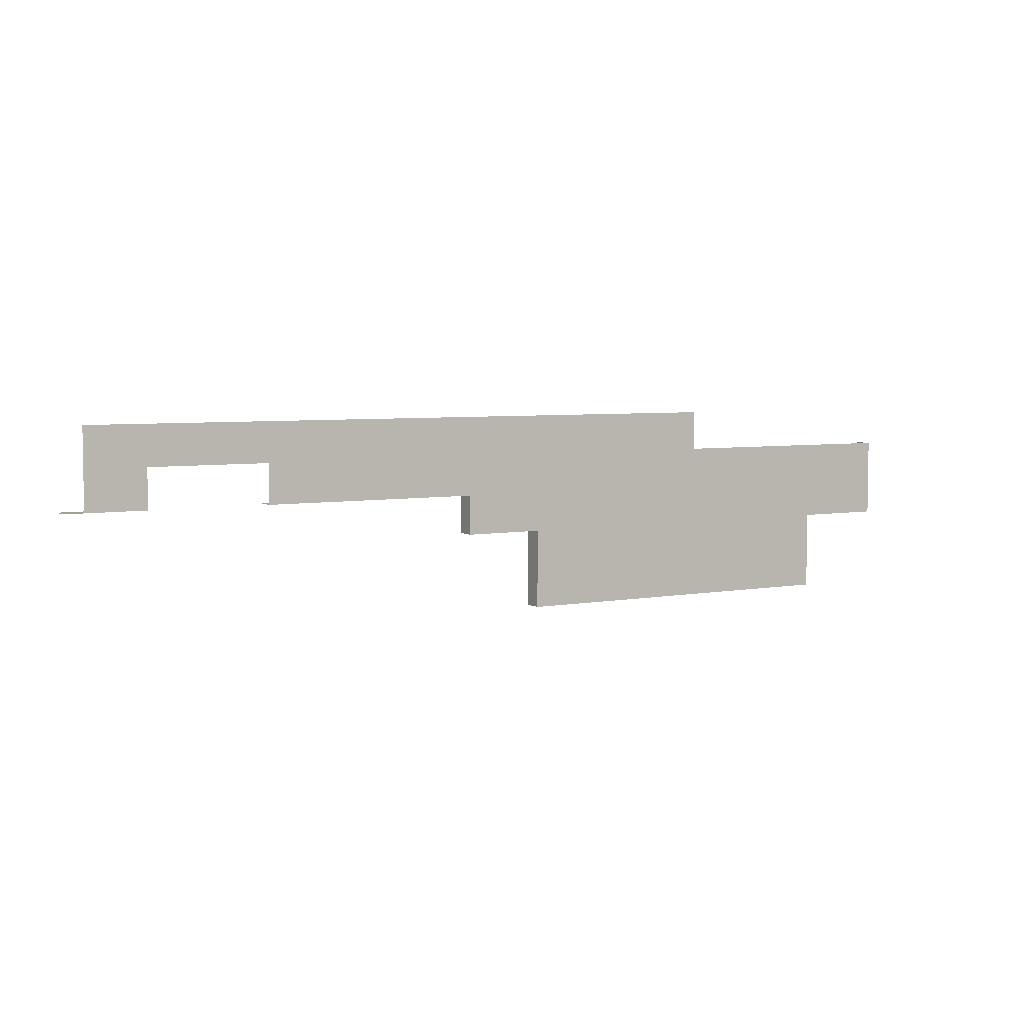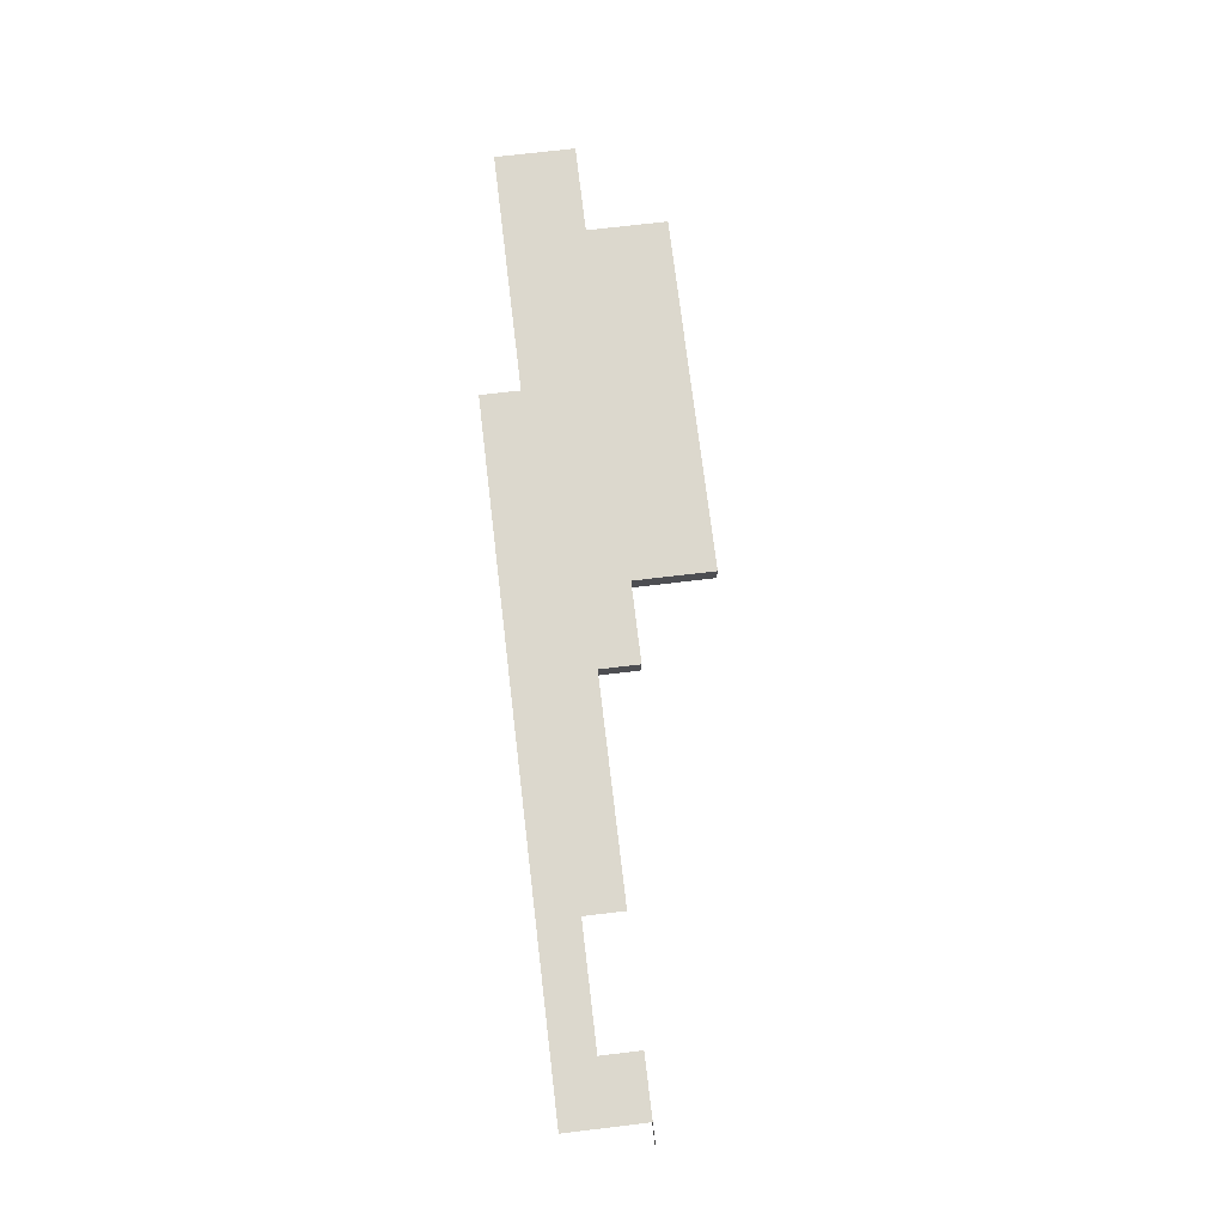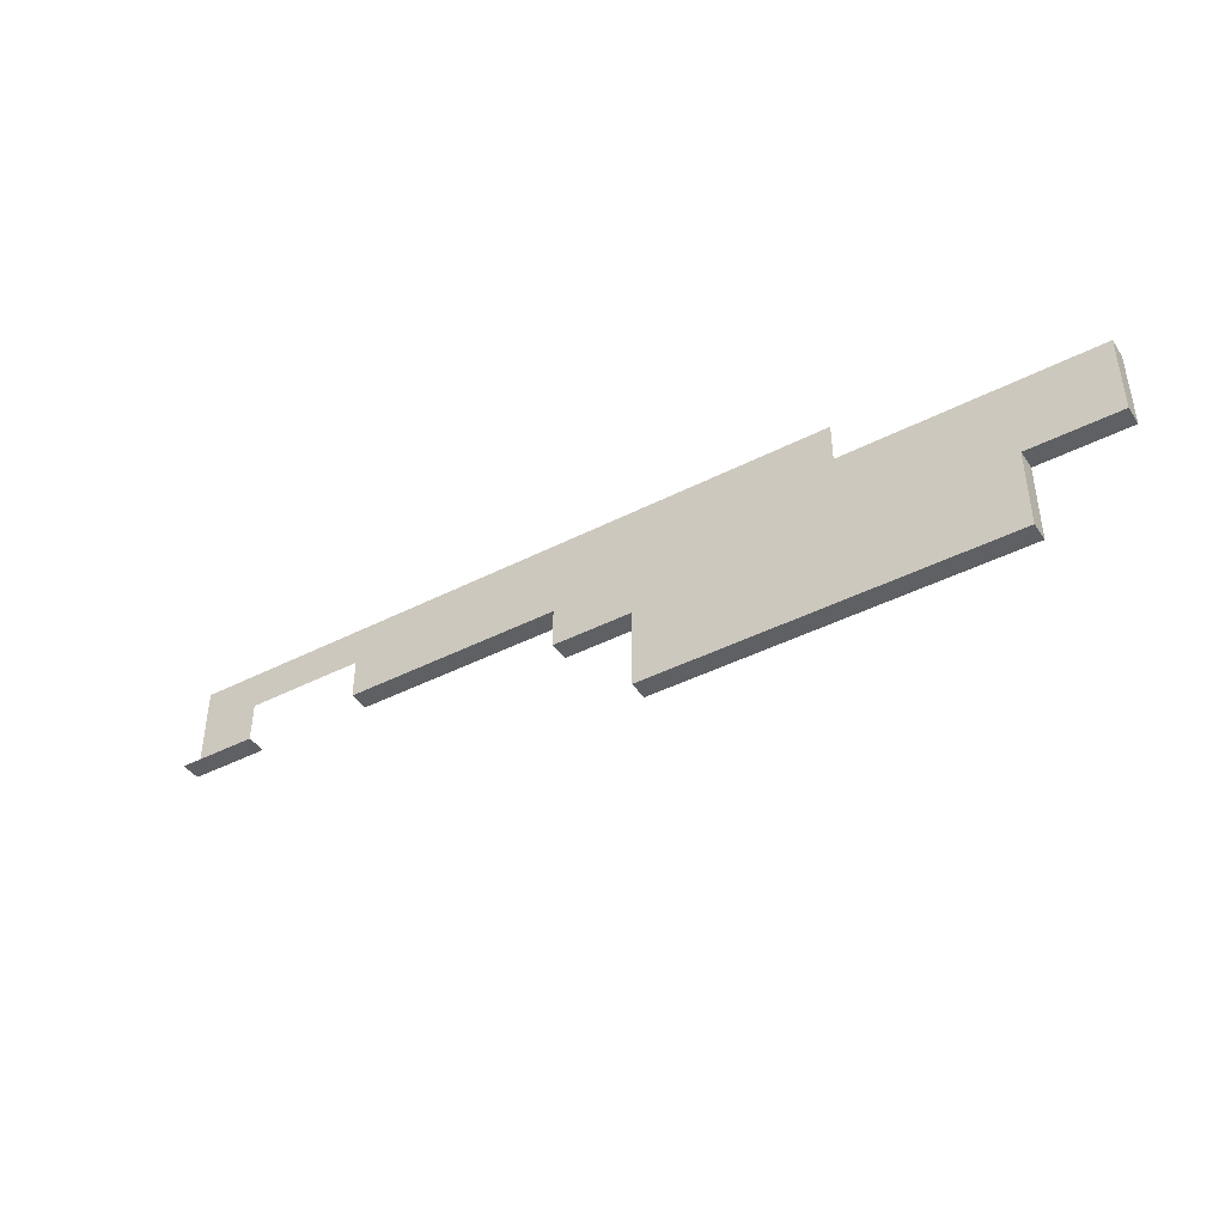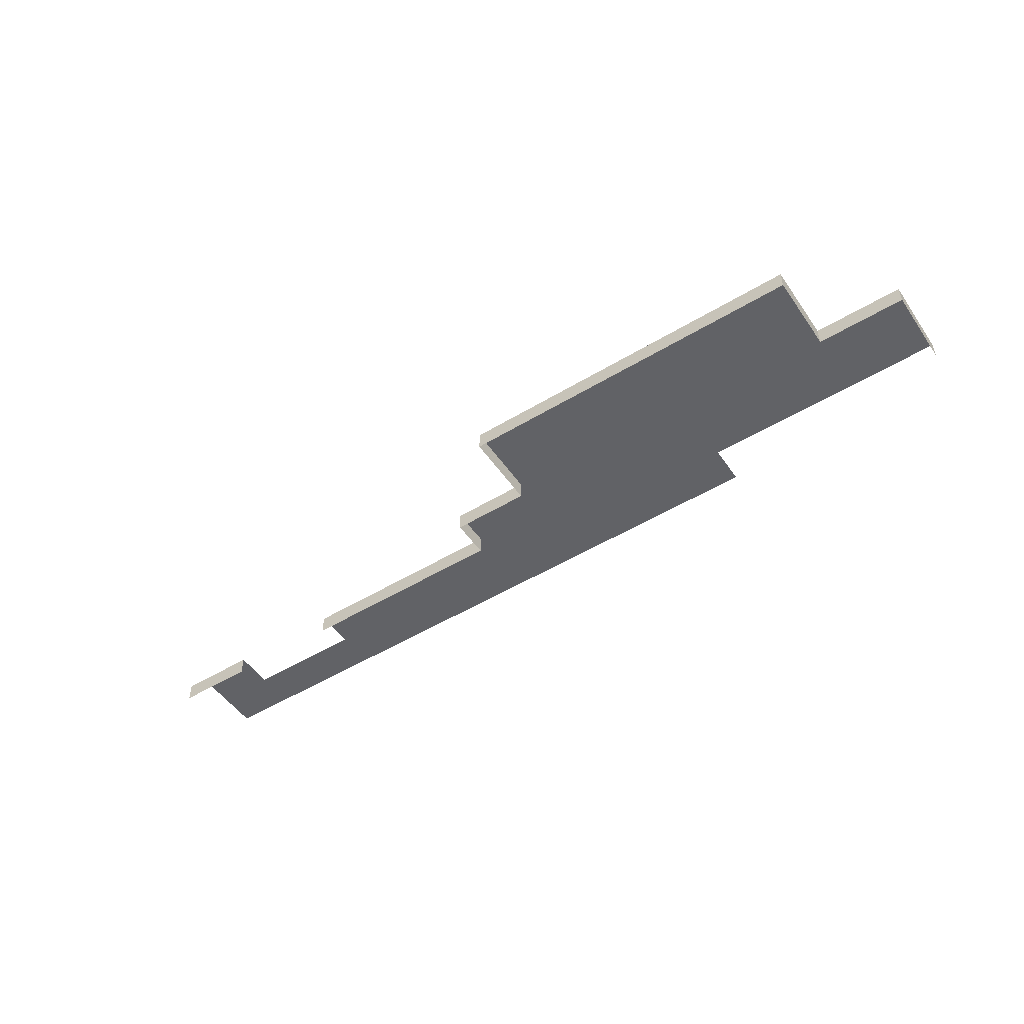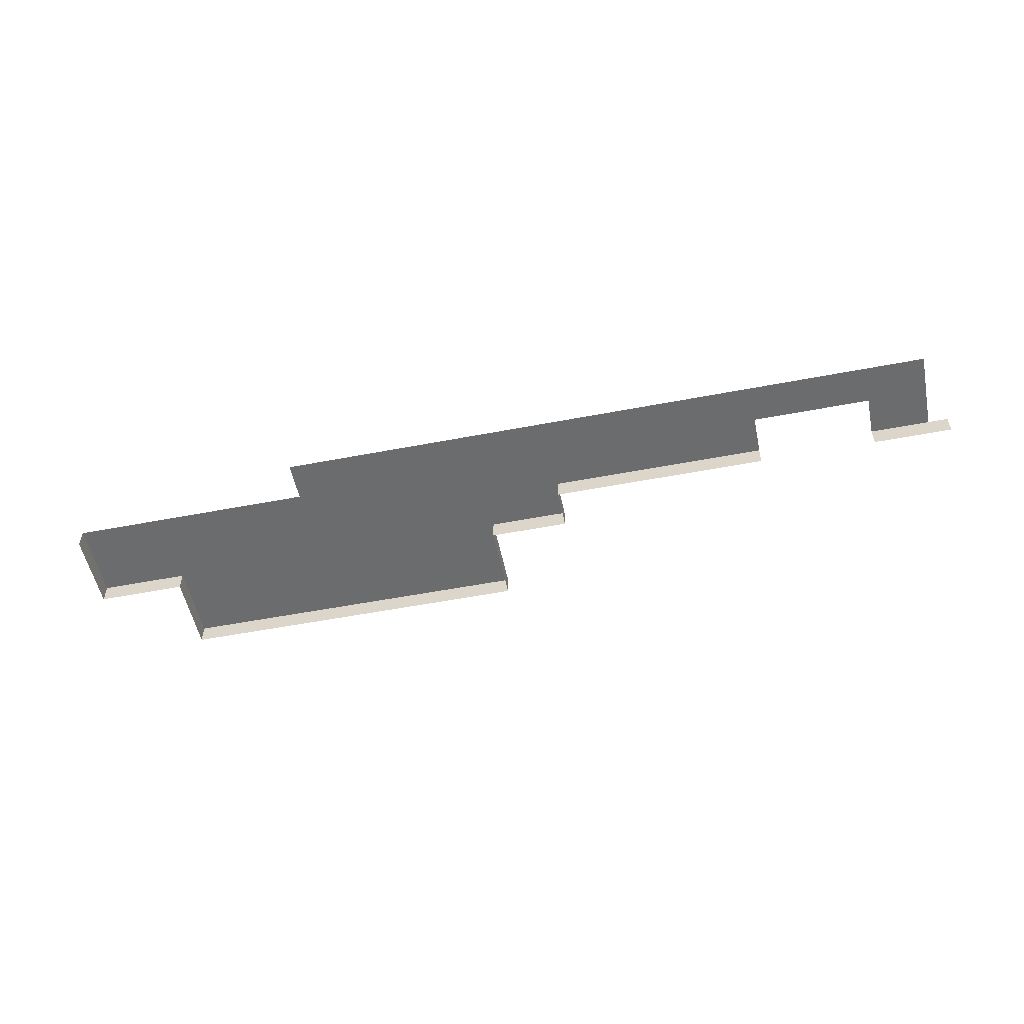
<metadata>
{"format":"obj","ext":"obj","renderer":"f3d","projection":"perspective","resolution":1024,"background":"white","views":[{"elev":5.1,"azim":149.6,"up":"+Z"},{"elev":72.4,"azim":83.2,"up":"+Y"},{"elev":-42.3,"azim":-148.4,"up":"+Z"},{"elev":-50.7,"azim":-146.5,"up":"+Y"},{"elev":-53.6,"azim":11.6,"up":"+Y"}]}
</metadata>
<code>
g pb_Mesh386516
v -16 0 -16
v 0 0 -16
v -16 2 -16
v 0 2 -16
v -16 0 -8
v -16 0 -16
v -16 2 -16
v -16 2 -8
v 20 2 -16
v 20 0 -8
v 20 2 -8
v 20 0 -16
v -16 2 -16
v 0 2 -16
v 0 2 -8
v -16 2 -8
v -16 0 -8
v -16 2 -8
v -25 0 -8
v -25 2 -8
v 8 2 -8
v 8 2 -16
v 8 2 -16
v 8 0 -16
v 20 2 -8
v 20 2 -16
v 20 2 -16
v 20 0 -16
v 20 2 -8
v 20 0 -8
v 28 2 -8
v 28 0 -8
v 20 2 4
v 20 2 0
v 28 2 4
v 28 2 0
v -25 0 0
v -25 0 -4
v -25 2 -4
v -25 2 0
v -25 0 -8
v -25 2 -8
v 28 2 -8
v 28 0 -4
v 28 2 -4
v 28 0 -8
v 0 2 -4
v -16 2 -4
v 0 2 0
v -16 2 0
v -25 2 -8
v -25 2 -4
v -25 2 0
v 8 2 -4
v 8 2 0
v 20 2 -4
v 20 2 0
v 28 2 -4
v 28 2 0
v 28 2 -8
v 20 2 4
v 8 2 4
v 0 2 4
v 70 0 -4
v 68 2 -4
v 68 0 -4
v 70 2 -4
v 62 2 -4
v 68 2 -4
v 68 2 0
v 62 2 0
v 68 2 4
v 62 2 4
v 62 2 -4
v 68 0 -4
v 68 2 -4
v 62 0 -4
v 50 2 -4
v 50 2 0
v 50 2 4
v 28 2 4
v 28 2 -4
v 50 0 -4
v 50 2 -4
v 28 0 -4
g pb_Mesh386516_0
g pb_Mesh386516_1
f 3 2 1
f 3 4 2
f 7 6 5
f 7 5 8
f 11 10 9
f 10 12 9
f 15 14 13
f 15 13 16
f 19 18 17
f 19 20 18
f 21 14 15
f 21 22 14
f 23 2 4
f 23 24 2
f 25 22 21
f 25 26 22
f 27 24 23
f 27 28 24
f 31 30 29
f 31 32 30
f 35 34 33
f 35 36 34
f 39 38 37
f 39 37 40
f 42 41 38
f 42 38 39
f 45 44 43
f 44 46 43
f 47 15 16
f 47 16 48
f 49 47 48
f 49 48 50
f 48 16 51
f 48 51 52
f 50 48 52
f 50 52 53
f 55 54 47
f 55 47 49
f 54 21 15
f 54 15 47
f 57 56 54
f 57 54 55
f 56 25 21
f 56 21 54
f 59 58 56
f 59 56 57
f 58 60 25
f 58 25 56
f 57 55 61
f 55 62 61
f 55 49 62
f 49 63 62
f 66 65 64
f 65 67 64
f 70 69 68
f 70 68 71
f 72 70 71
f 72 71 73
f 76 75 74
f 75 77 74
f 79 78 58
f 79 58 59
f 80 79 59
f 80 59 81
f 73 71 79
f 73 79 80
f 84 83 82
f 83 85 82

</code>
